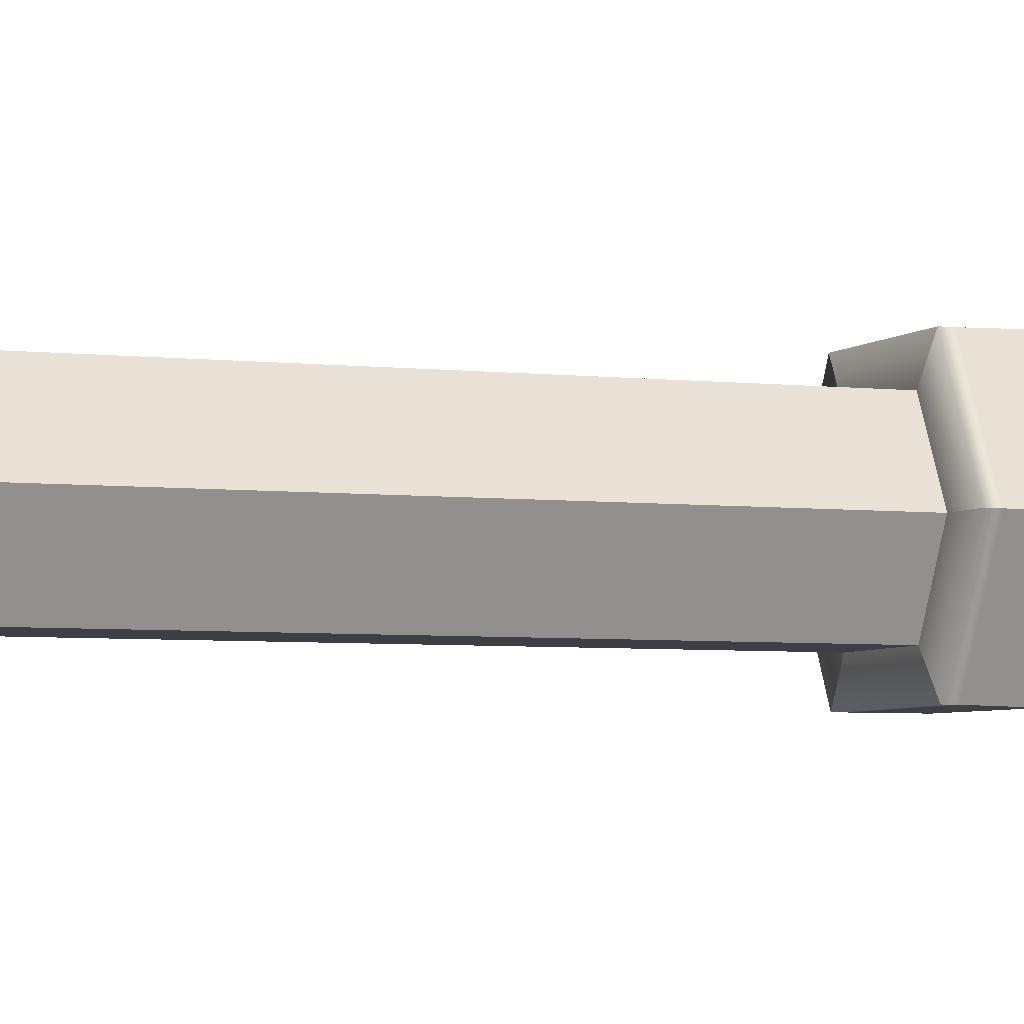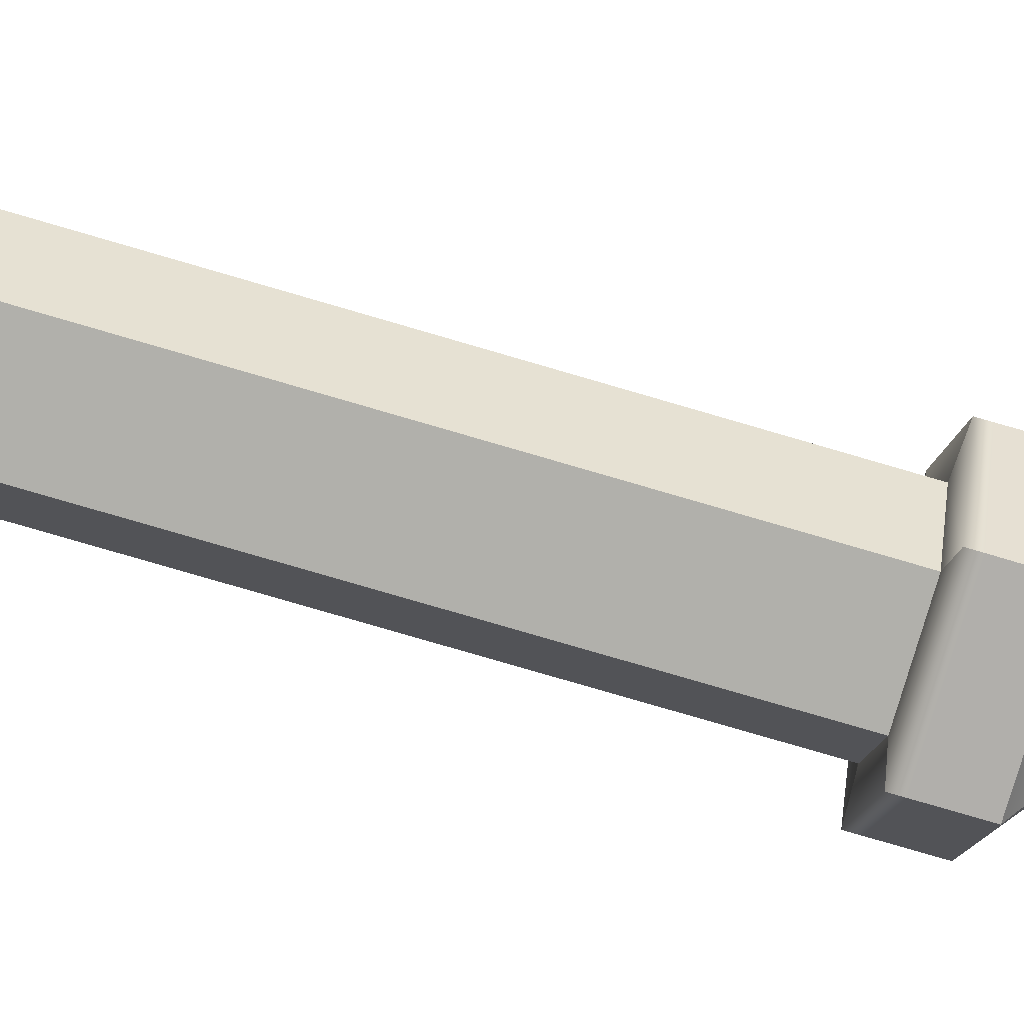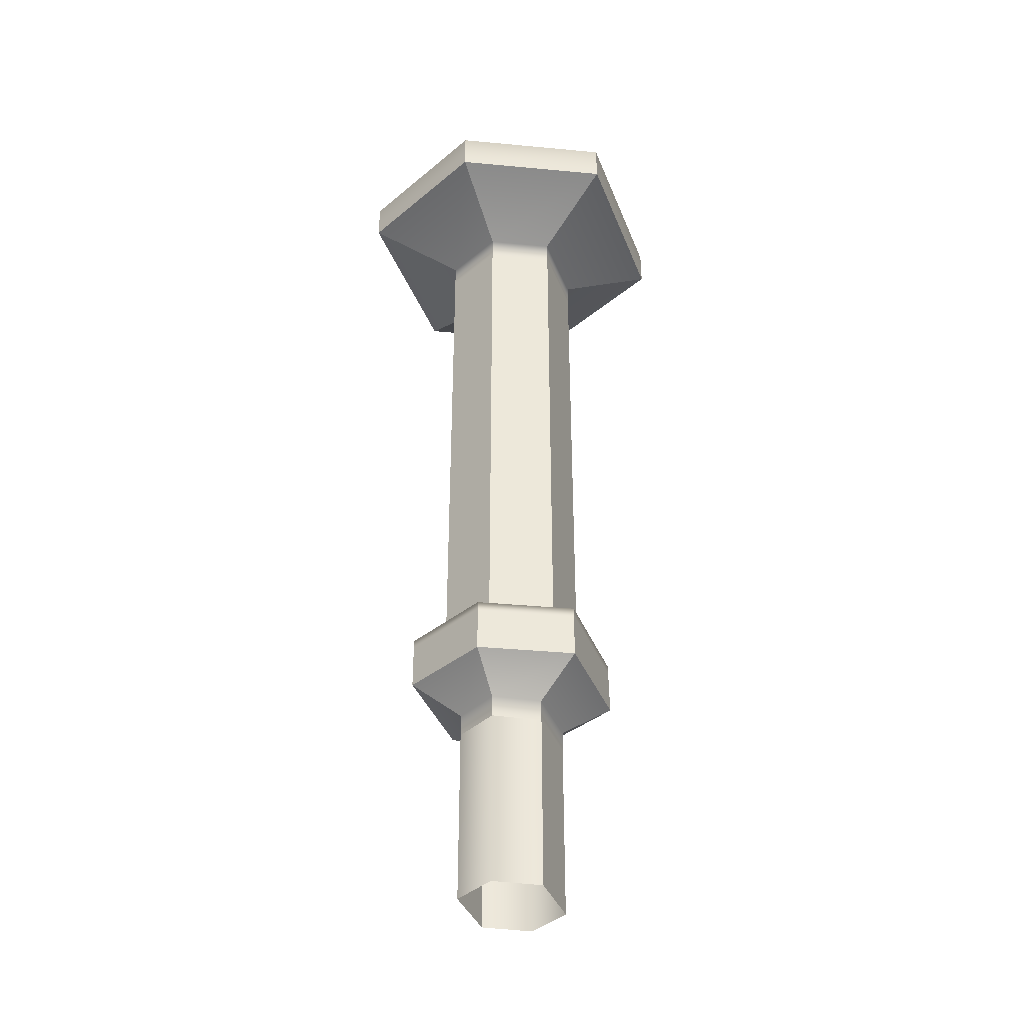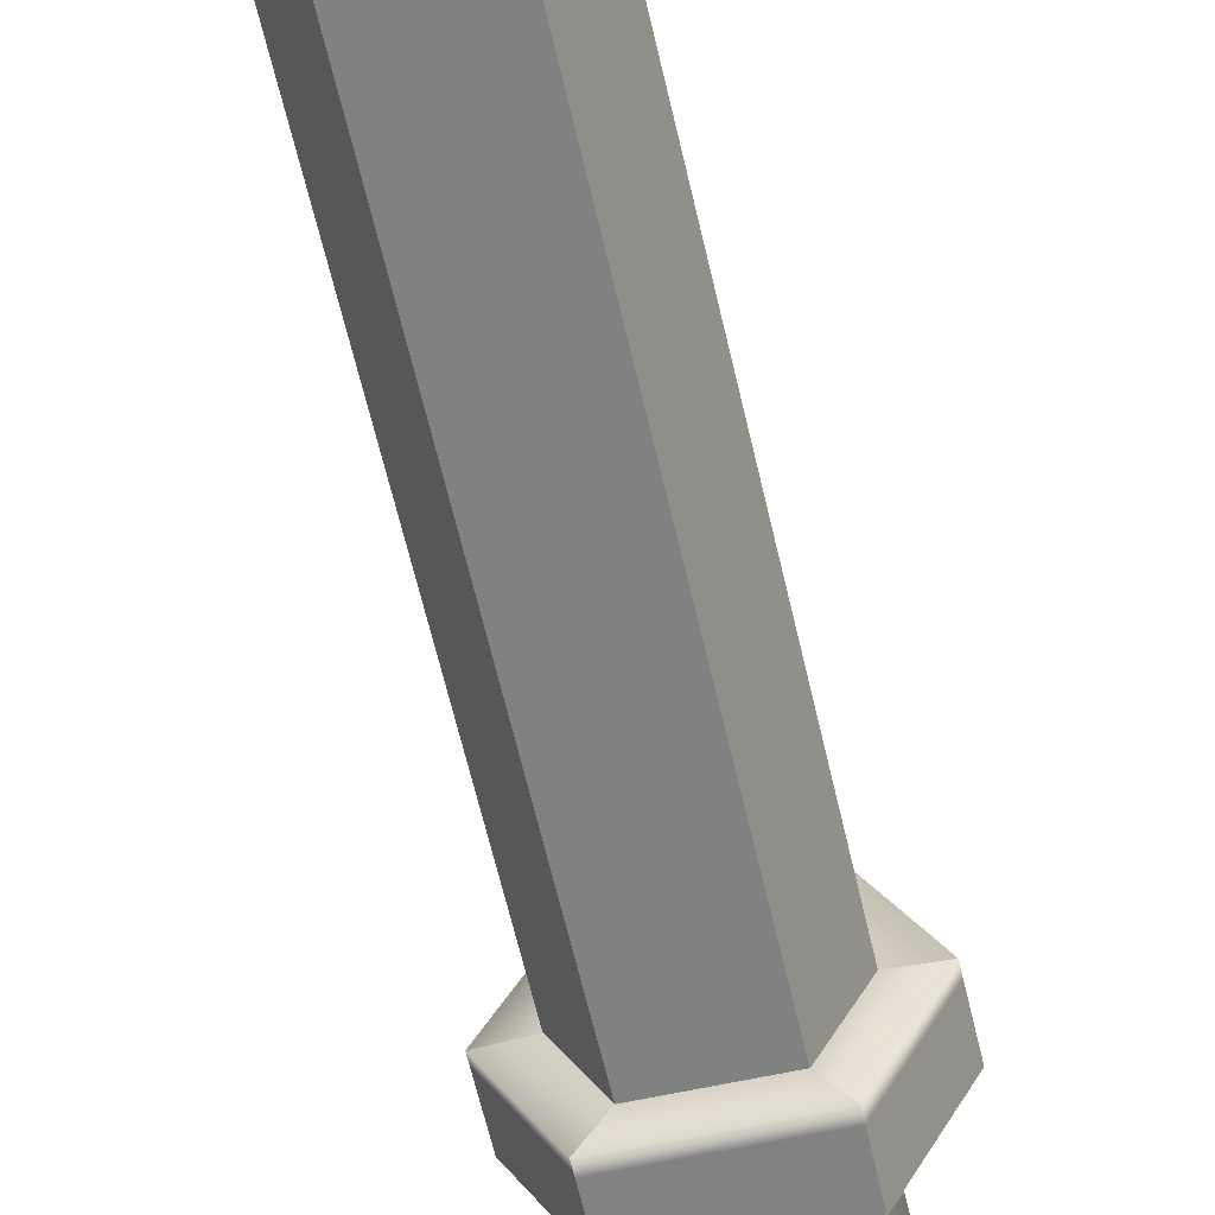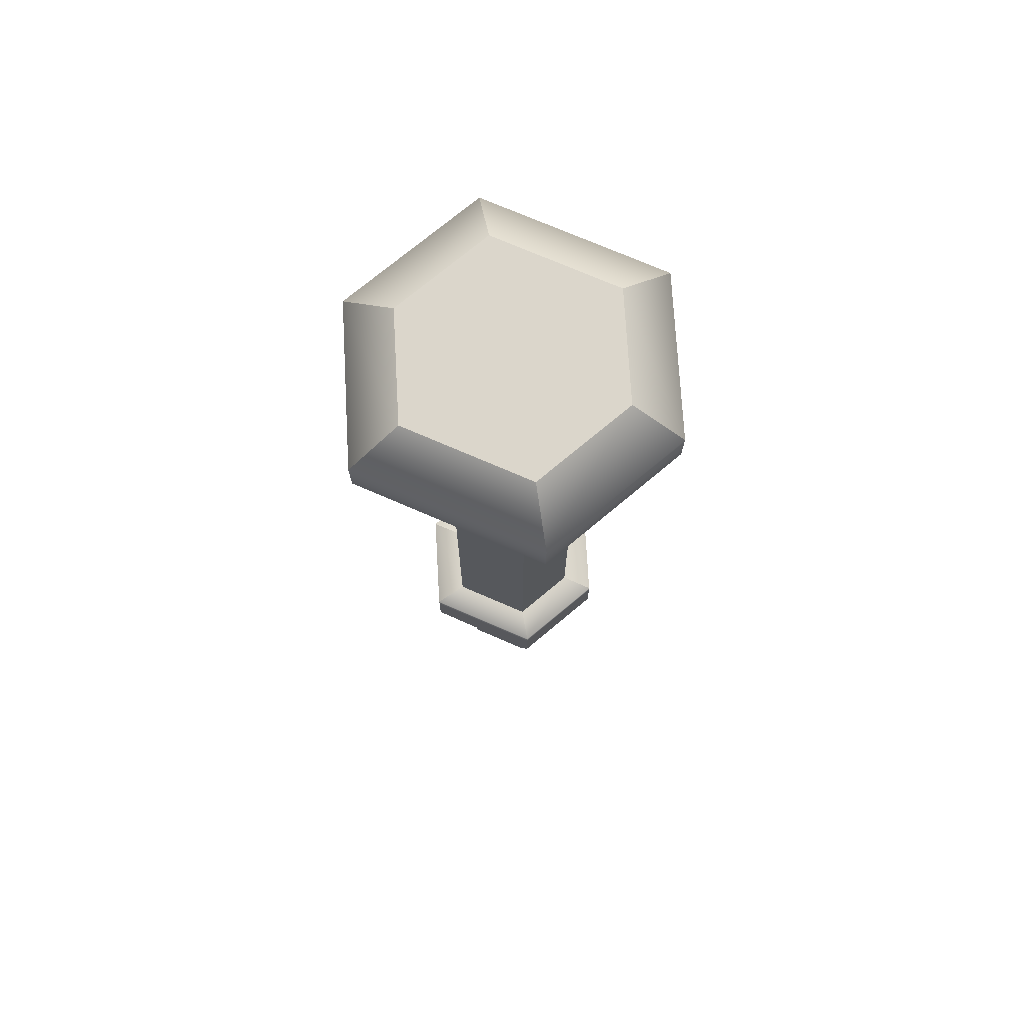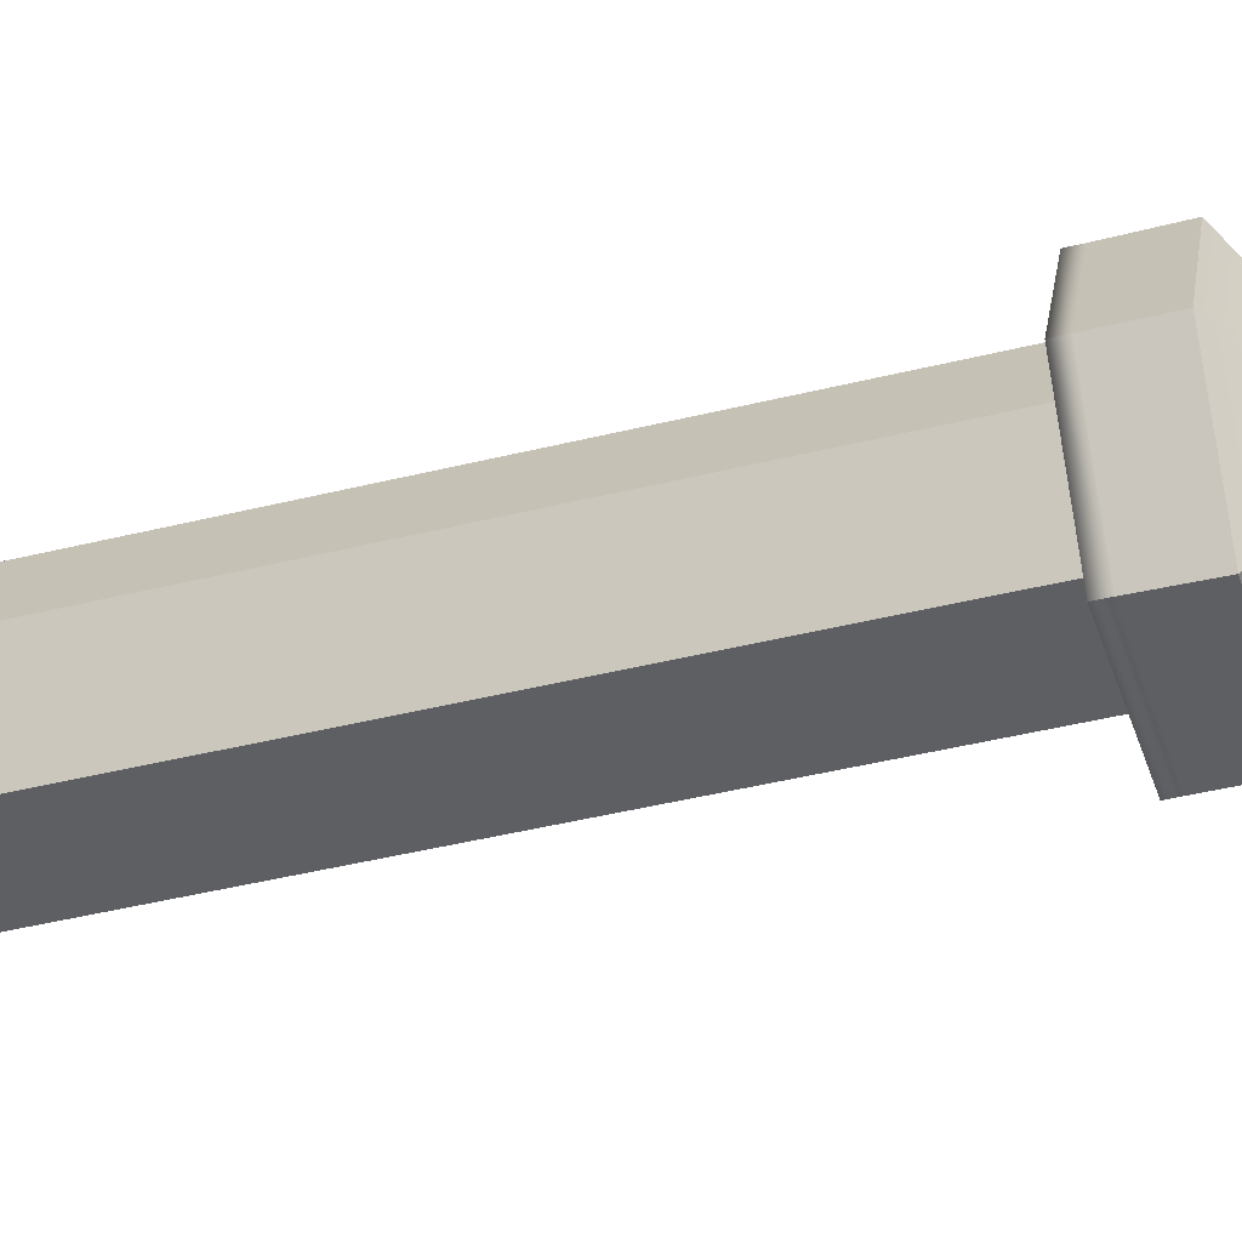
<metadata>
{"format":"obj","ext":"obj","renderer":"f3d","projection":"perspective","resolution":1024,"background":"white","views":[{"elev":-4.5,"azim":-111.7,"up":"+Z"},{"elev":-78.4,"azim":-106.3,"up":"+Z"},{"elev":-37.7,"azim":109.8,"up":"+Y"},{"elev":-60.3,"azim":-167.3,"up":"+Z"},{"elev":73.6,"azim":-156.6,"up":"+Y"},{"elev":-41.0,"azim":-72.9,"up":"+Z"}]}
</metadata>
<code>
g default
v -0.3961 -1e-06 -0
v 0 -1e-06 -0
v -0.3961 1.07 -0
v 0 1.07 -0
v -0.3961 1.07 -0.5148
v 0 1.07 -0.5148
v -0.3961 -1e-06 -0.5148
v 0 -1e-06 -0.5148
v -0.5465 1.07 -0.2574
v 0.1504 1.07 -0.2574
v 0.1504 -1e-06 -0.2574
v -0.5465 -1e-06 -0.2574
v -0.546 1.201 -0.2574
v 0.1504 1.203 -0.2574
v 0 1.203 -0.5148
v -0.3942 1.201 -0.5172
v -0.3942 1.201 0.002503
v 0 1.203 0
v -0.807 1.394 -0.2574
v 0.4089 1.394 -0.2574
v 0.147 1.394 -0.7795
v -0.5426 1.394 -0.7845
v -0.5426 1.394 0.2698
v 0.147 1.394 0.2647
v -0.8051 1.655 -0.2574
v 0.4089 1.655 -0.2574
v 0.147 1.655 -0.7795
v -0.5431 1.655 -0.7795
v -0.5431 1.655 0.2647
v 0.147 1.655 0.2647
v -0.8051 1.715 -0.2574
v 0.4089 1.715 -0.2574
v 0.147 1.715 -0.7795
v -0.5431 1.715 -0.7795
v -0.5431 1.715 0.2647
v 0.147 1.715 0.2647
v -0.6104 1.726 -0.2574
v 0.2142 1.726 -0.2574
v 0.03632 1.725 -0.612
v -0.4325 1.725 -0.612
v -0.4325 1.726 0.09726
v 0.03632 1.726 0.09726
v -0.6104 4.872 -0.2574
v 0.2142 4.872 -0.2574
v 0.03632 4.872 -0.612
v -0.4325 4.872 -0.612
v -0.4325 4.872 0.09726
v 0.03632 4.872 0.09726
v -0.6104 5.011 -0.2574
v 0.2142 5.011 -0.2574
v 0.03632 5.011 -0.612
v -0.4325 5.011 -0.612
v -0.4325 5.011 0.09726
v 0.03632 5.011 0.09726
v -1.179 5.258 -0.2574
v 0.7826 5.258 -0.2574
v 0.3594 5.258 -1.101
v -0.7555 5.258 -1.101
v -0.7555 5.258 0.5861
v 0.3594 5.258 0.5861
v -1.179 5.489 -0.2574
v 0.7826 5.489 -0.2574
v 0.3594 5.489 -1.101
v -0.7555 5.489 -1.101
v -0.7555 5.489 0.5861
v 0.3594 5.489 0.5861
v -0.868 5.687 -0.2574
v 0.4719 5.687 -0.2574
v 0.1828 5.687 -0.8337
v -0.5789 5.687 -0.8337
v -0.5789 5.687 0.3189
v 0.1828 5.687 0.3189
g Lever_Active
f 1 2 4 3
f 67 68 69 70
f 5 6 8 7
f 10 11 8 6
f 7 12 9 5
f 71 72 68 67
f 2 11 10 4
f 9 12 1 3
f 10 6 15 14
f 6 5 16 15
f 5 9 13 16
f 3 4 18 17
f 4 10 14 18
f 9 3 17 13
f 14 15 21 20
f 15 16 22 21
f 16 13 19 22
f 17 18 24 23
f 18 14 20 24
f 13 17 23 19
f 20 21 27 26
f 21 22 28 27
f 22 19 25 28
f 23 24 30 29
f 24 20 26 30
f 19 23 29 25
f 26 27 33 32
f 27 28 34 33
f 28 25 31 34
f 29 30 36 35
f 30 26 32 36
f 25 29 35 31
f 32 33 39 38
f 33 34 40 39
f 34 31 37 40
f 35 36 42 41
f 36 32 38 42
f 31 35 41 37
f 38 39 45 44
f 39 40 46 45
f 40 37 43 46
f 41 42 48 47
f 42 38 44 48
f 37 41 47 43
f 44 45 51 50
f 45 46 52 51
f 46 43 49 52
f 47 48 54 53
f 48 44 50 54
f 43 47 53 49
f 50 51 57 56
f 51 52 58 57
f 52 49 55 58
f 53 54 60 59
f 54 50 56 60
f 49 53 59 55
f 56 57 63 62
f 57 58 64 63
f 58 55 61 64
f 59 60 66 65
f 60 56 62 66
f 55 59 65 61
f 62 63 69 68
f 63 64 70 69
f 64 61 67 70
f 65 66 72 71
f 66 62 68 72
f 61 65 71 67

</code>
